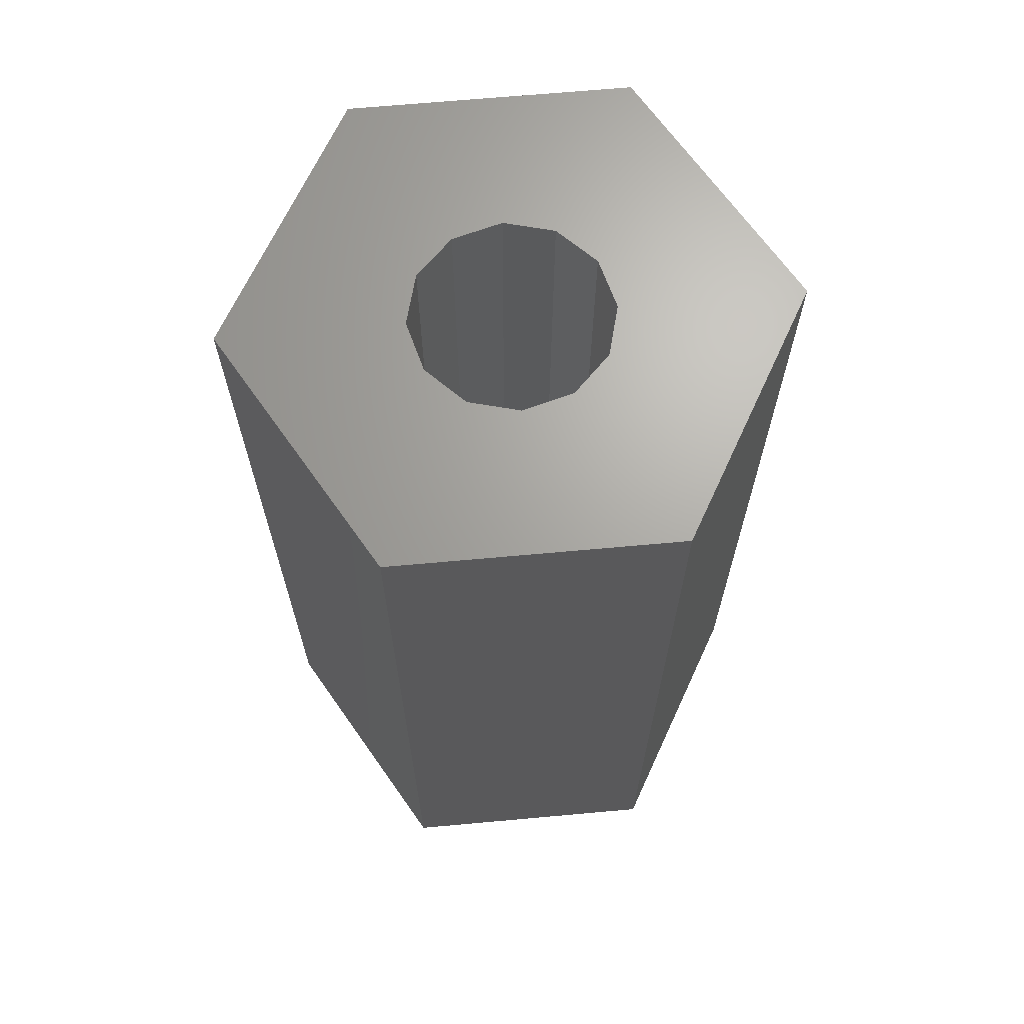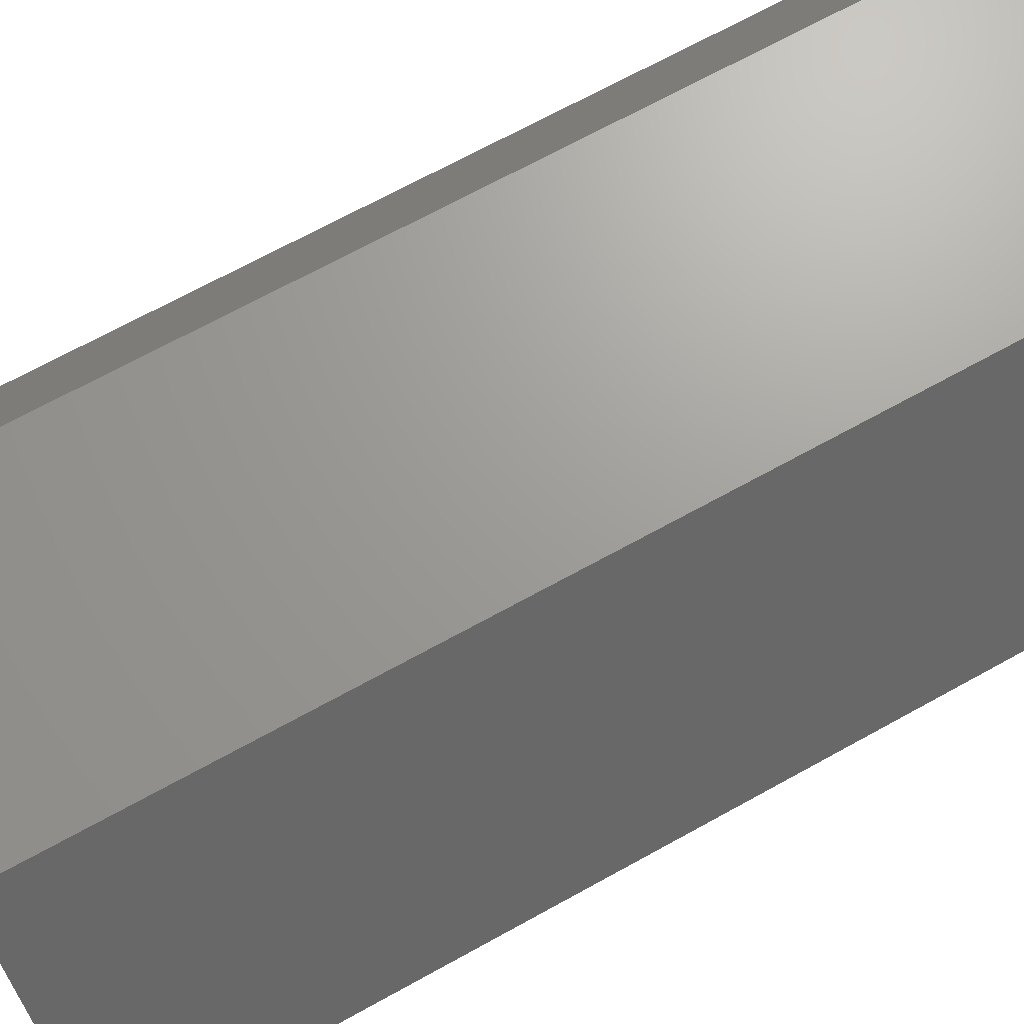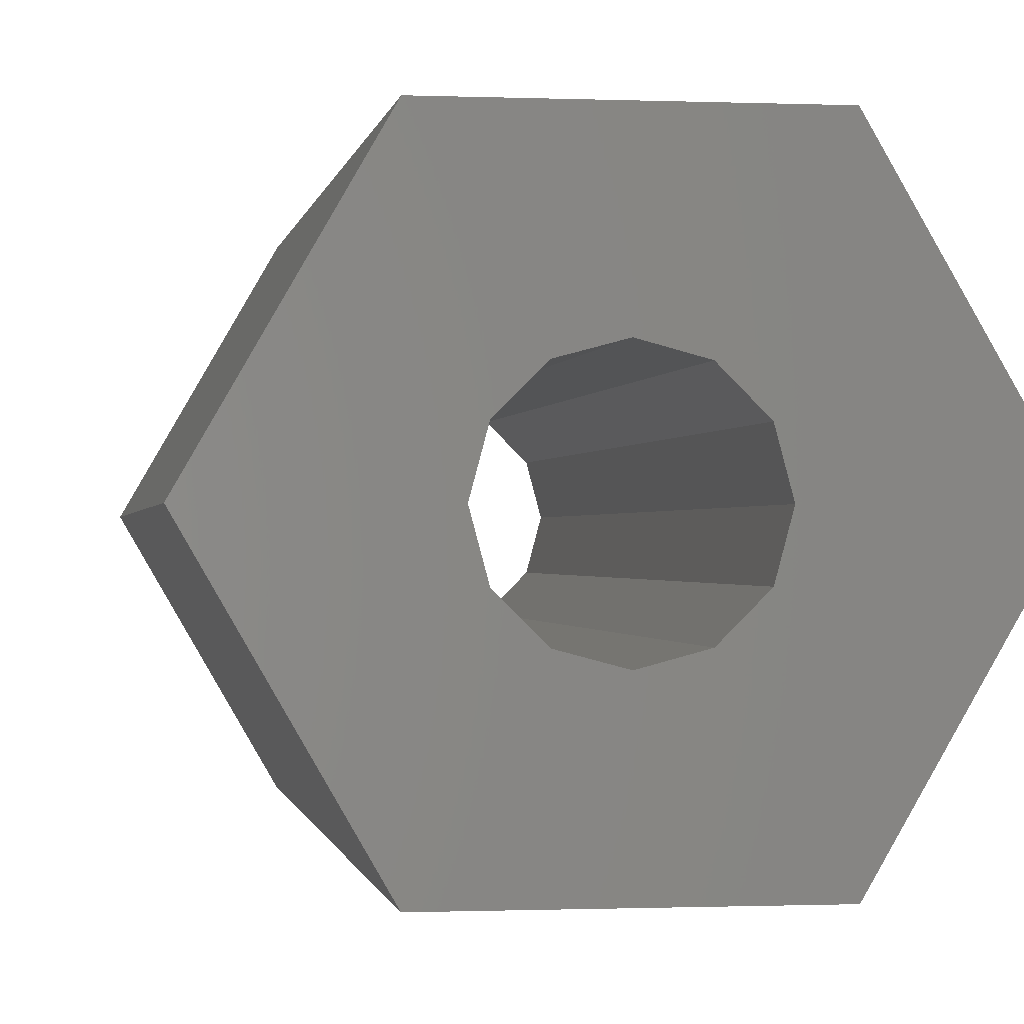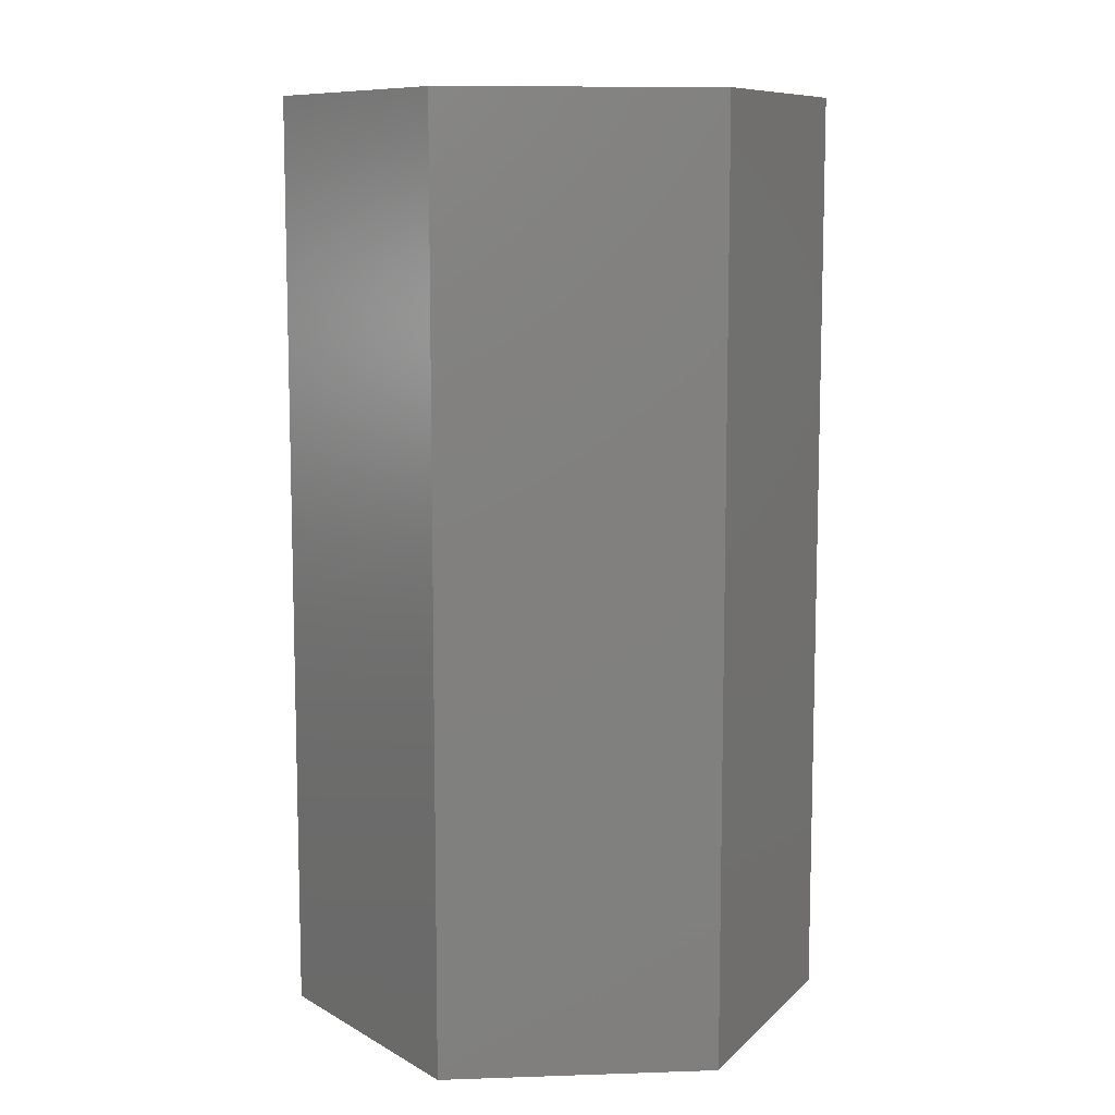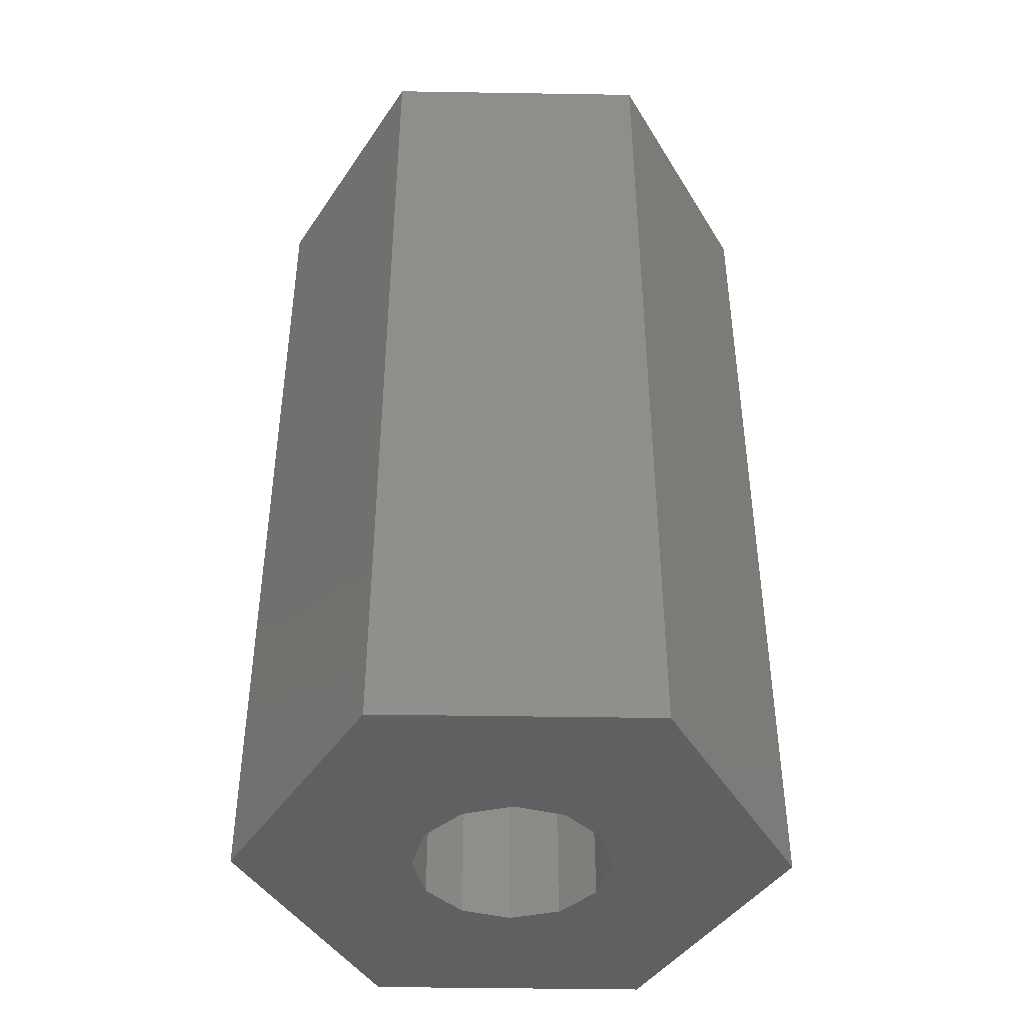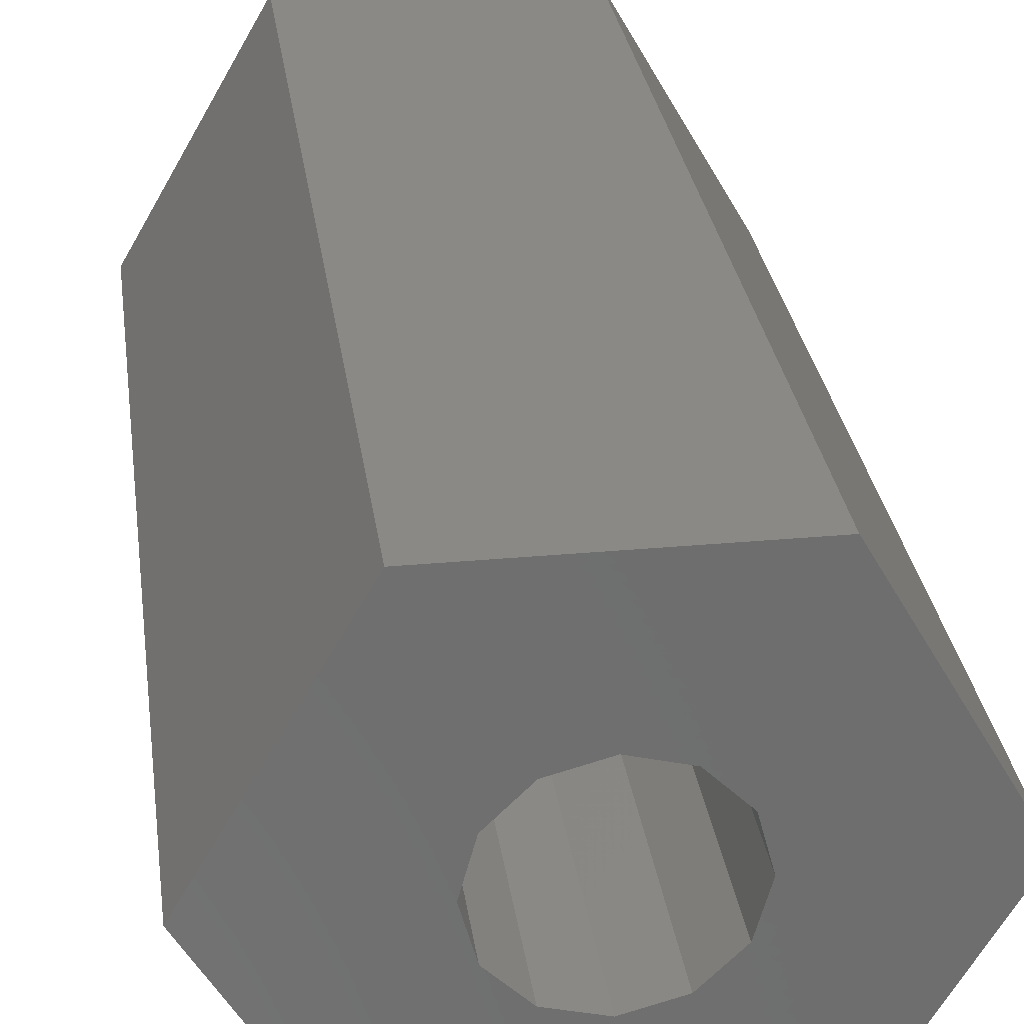
<metadata>
{"format":"stl","ext":"stl","renderer":"f3d","projection":"perspective","resolution":1024,"background":"white","views":[{"elev":67.3,"azim":-125.2,"up":"+Z"},{"elev":68.9,"azim":-119.0,"up":"+Y"},{"elev":-0.6,"azim":-8.7,"up":"+Y"},{"elev":9.6,"azim":-125.0,"up":"+Z"},{"elev":-43.0,"azim":-61.1,"up":"+Z"},{"elev":29.4,"azim":172.2,"up":"+Y"}]}
</metadata>
<code>
# stl→obj: 36 verts, 72 faces
v -1.75 -3.031 0
v 1.75 -3.031 12
v -1.75 -3.031 12
v 1.75 -3.031 0
v 3.5 0 0
v 3.5 0 12
v 1.75 3.031 0
v -1.75 3.031 12
v 1.75 3.031 12
v -1.75 3.031 0
v -3.5 0 0
v -3.5 0 12
v 1.083 0.625 12
v 1.083 -0.625 12
v 1.25 0 12
v 0.625 1.083 12
v 0 1.25 12
v -1.083 0.625 12
v -0.625 1.083 12
v 0.625 -1.083 12
v 0 -1.25 12
v -0.625 -1.083 12
v -1.083 -0.625 12
v -1.25 0 12
v 1.083 -0.625 0
v 1.083 0.625 0
v 1.25 0 0
v 0.625 -1.083 0
v 0 -1.25 0
v -1.083 -0.625 0
v -0.625 -1.083 0
v 0.625 1.083 0
v 0 1.25 0
v -0.625 1.083 0
v -1.083 0.625 0
v -1.25 0 0
f 1 2 3
f 2 1 4
f 2 5 6
f 5 2 4
f 7 8 9
f 8 7 10
f 6 7 9
f 7 6 5
f 11 8 10
f 8 11 12
f 1 12 11
f 12 1 3
f 13 6 9
f 14 6 15
f 6 13 15
f 9 16 13
f 9 17 16
f 8 17 9
f 12 18 8
f 19 8 18
f 17 8 19
f 6 14 2
f 20 2 14
f 21 2 20
f 3 21 22
f 21 3 2
f 23 3 22
f 12 23 24
f 18 12 24
f 23 12 3
f 25 5 4
f 26 5 27
f 5 25 27
f 4 28 25
f 4 29 28
f 1 29 4
f 11 30 1
f 31 1 30
f 29 1 31
f 5 26 7
f 32 7 26
f 33 7 32
f 10 33 34
f 33 10 7
f 35 10 34
f 11 35 36
f 30 11 36
f 35 11 10
f 23 36 24
f 36 23 30
f 26 16 32
f 16 26 13
f 27 13 26
f 13 27 15
f 33 16 17
f 16 33 32
f 28 21 20
f 21 28 29
f 25 15 27
f 15 25 14
f 18 34 19
f 34 18 35
f 34 17 19
f 17 34 33
f 24 35 18
f 35 24 36
f 28 14 25
f 14 28 20
f 22 30 23
f 30 22 31
f 29 22 21
f 22 29 31

</code>
